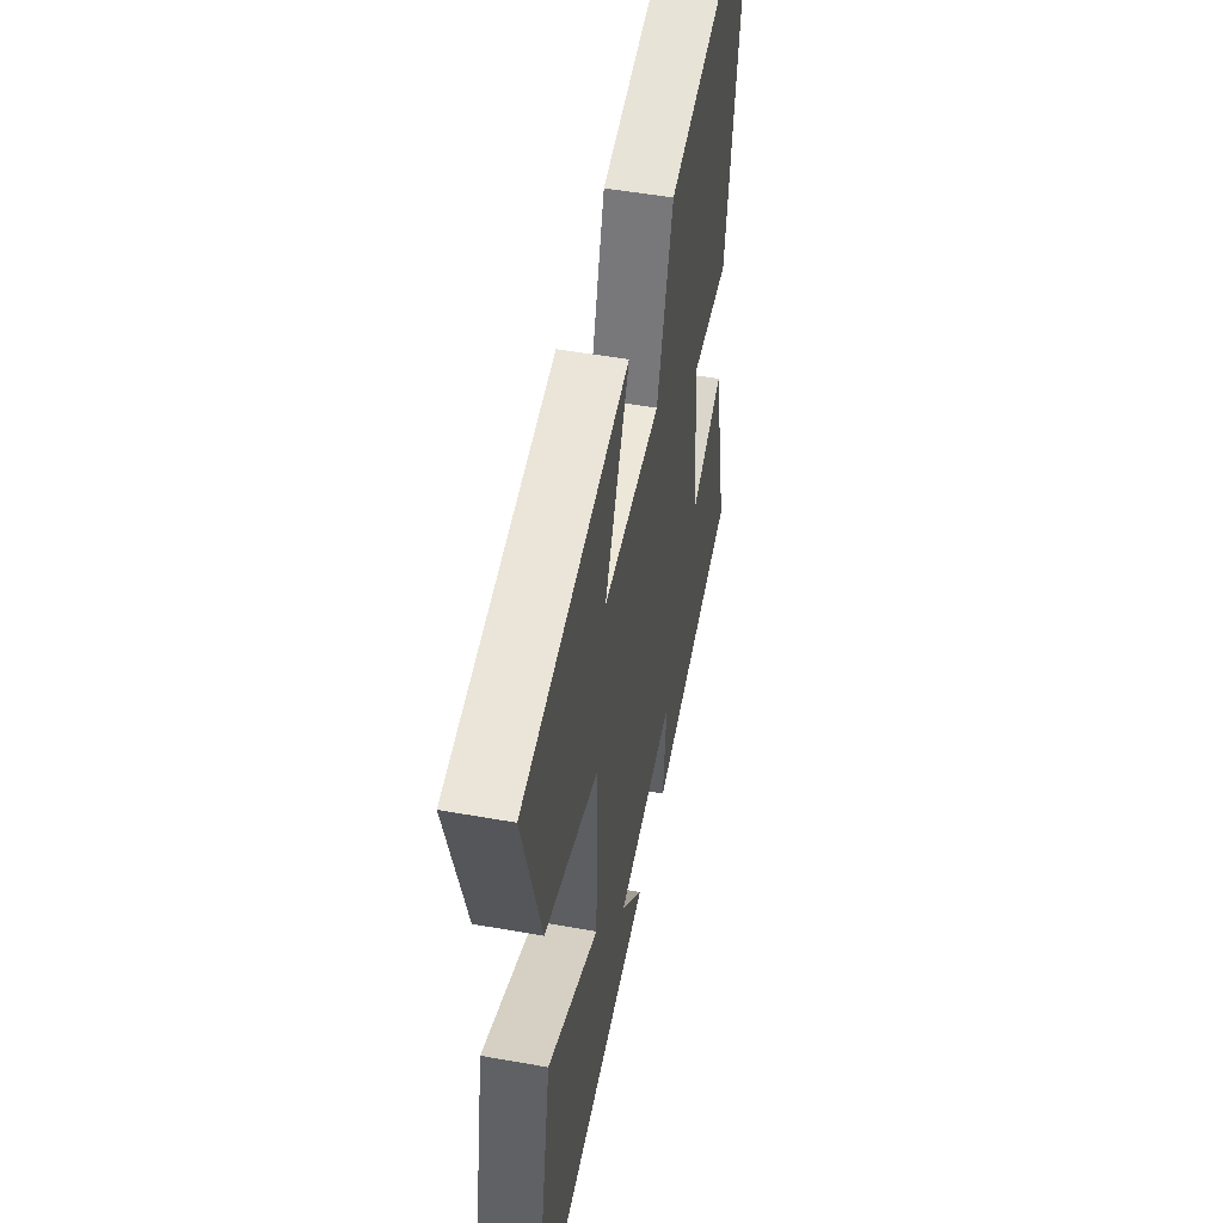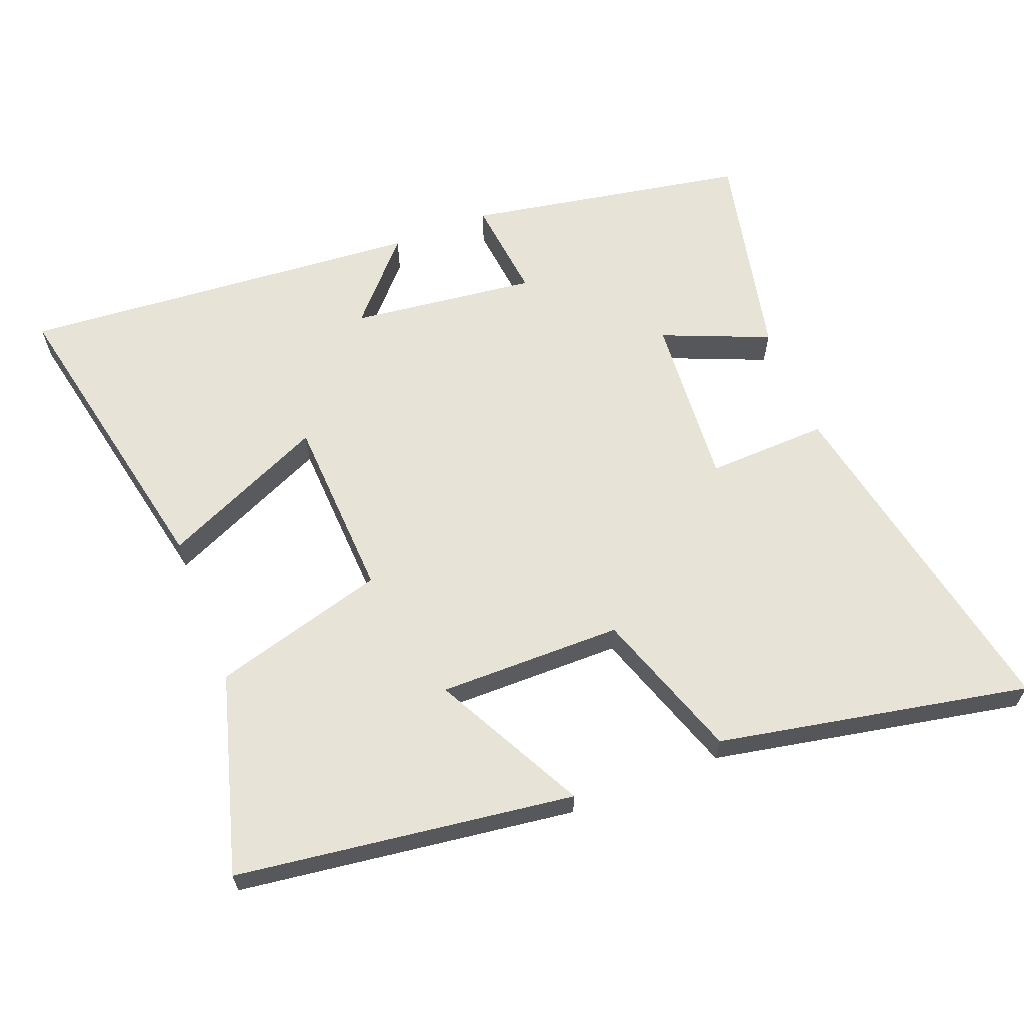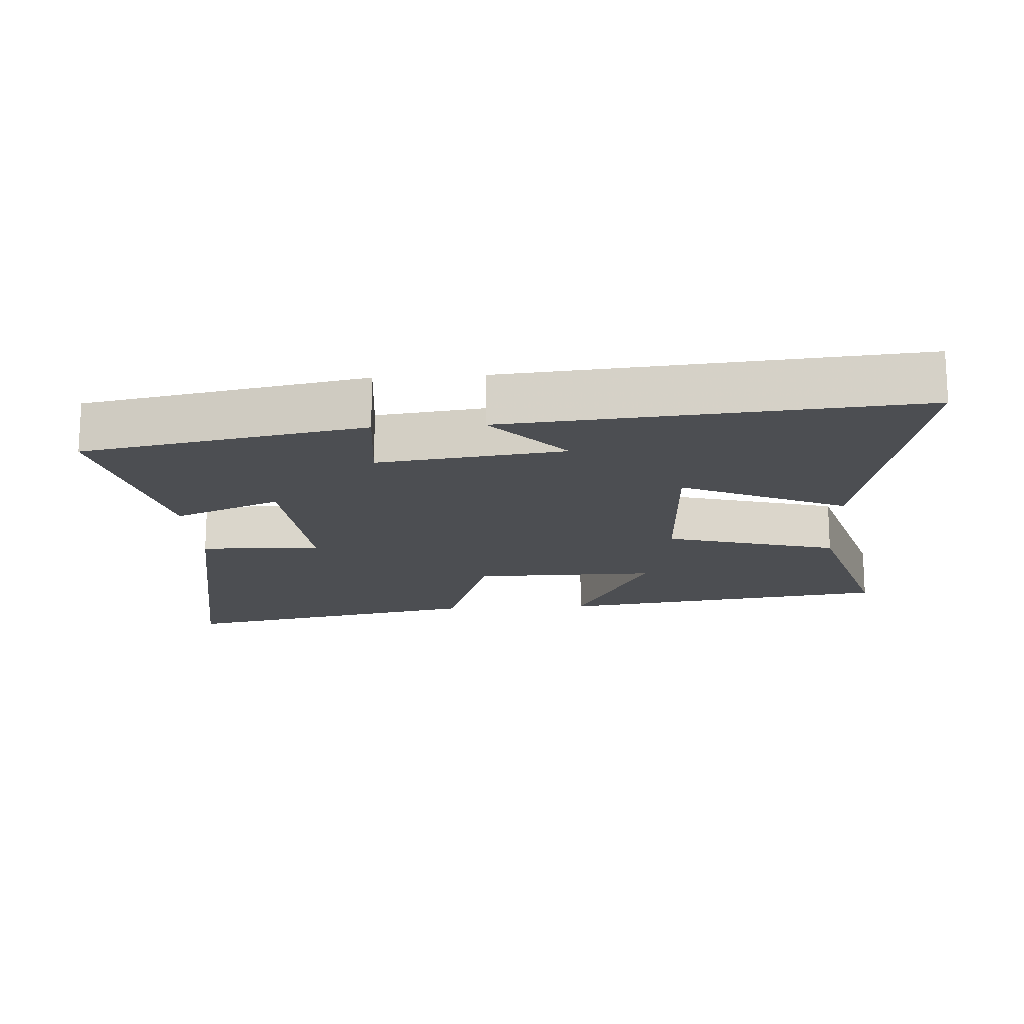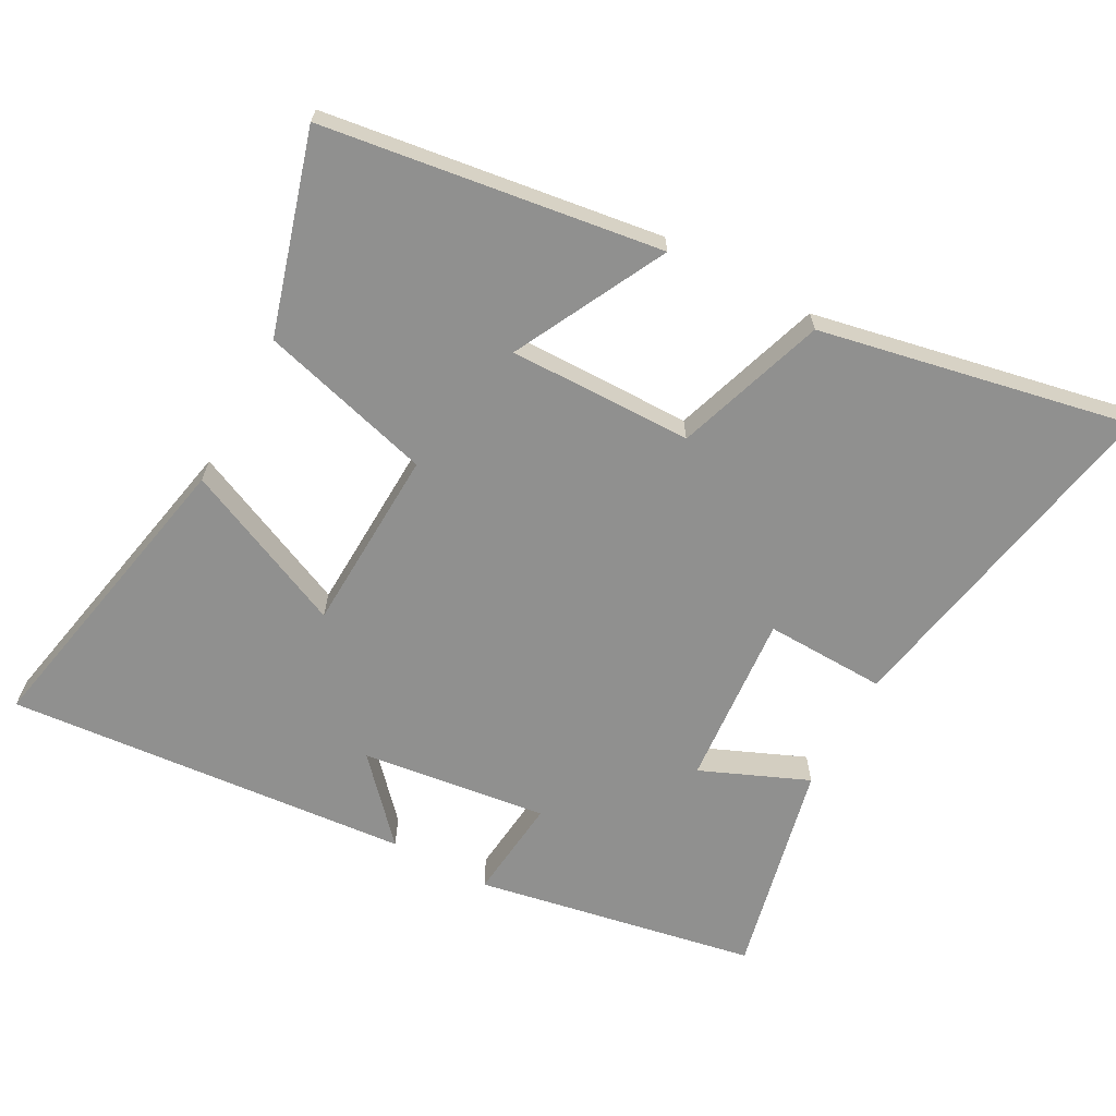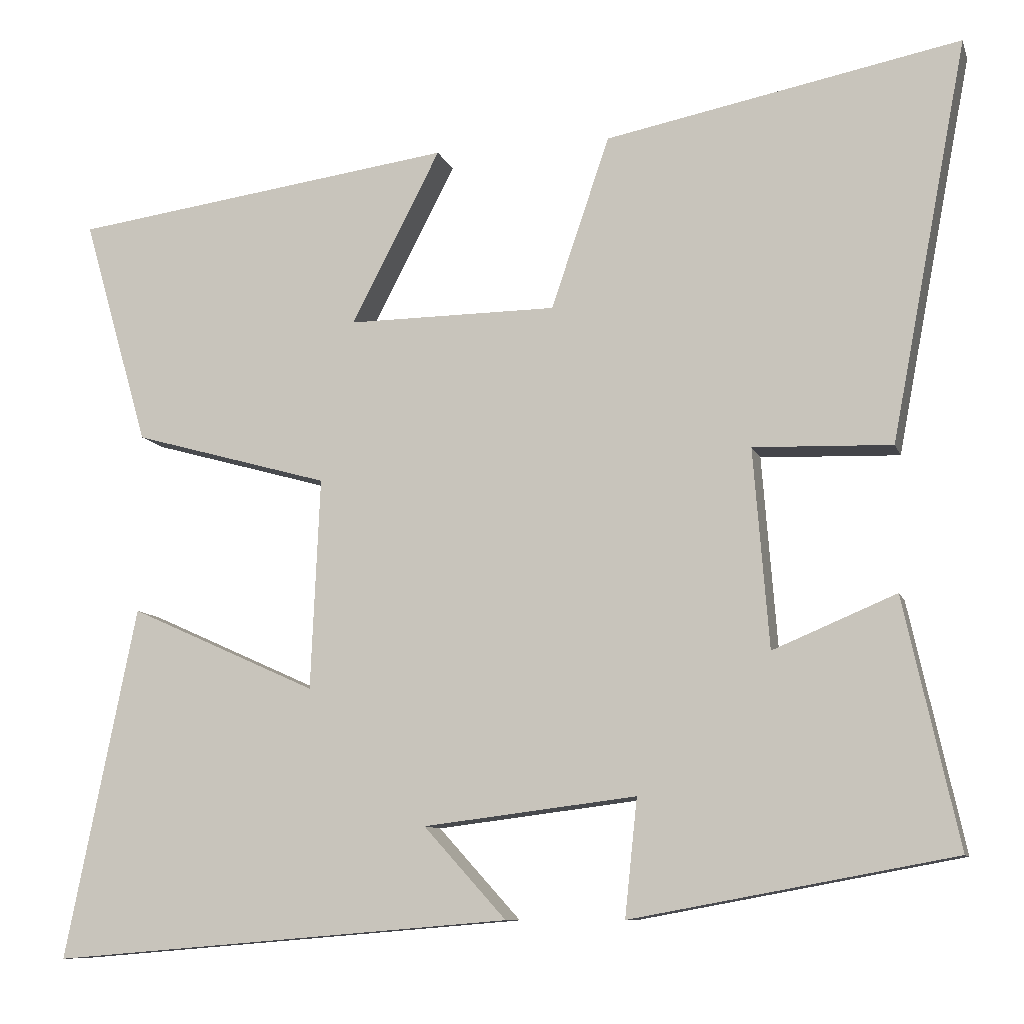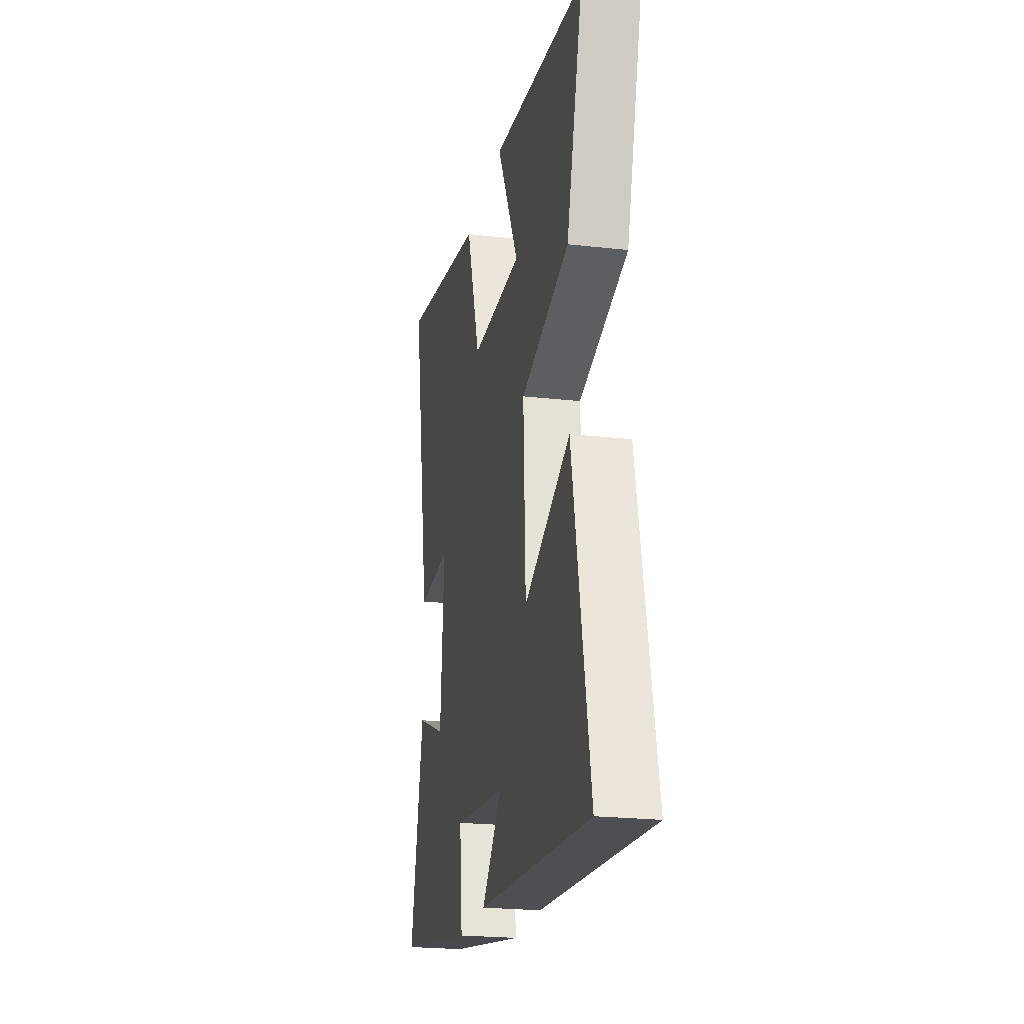
<metadata>
{"format":"obj","ext":"obj","renderer":"f3d","projection":"perspective","resolution":1024,"background":"white","views":[{"elev":49.7,"azim":-78.8,"up":"+Z"},{"elev":62.7,"azim":-21.5,"up":"+Y"},{"elev":-16.6,"azim":-176.3,"up":"+Y"},{"elev":-65.5,"azim":-28.3,"up":"+Y"},{"elev":-9.6,"azim":14.9,"up":"+Z"},{"elev":-22.6,"azim":-101.1,"up":"+Z"}]}
</metadata>
<code>
v 0.598 0.07 0.59
v 0.5 0.07 0.077
v 0.322 0.07 0.083
v 0.342 0.07 -0.173
v 0.5 0.07 -0.107
v 0.57 0.07 -0.424
v 0.156 0.07 -0.5
v 0.172 0.07 -0.349
v -0.102 0.07 -0.383
v 0.004 0.07 -0.5
v -0.592 0.07 -0.549
v -0.5 0.07 -0.096
v -0.258 0.07 -0.205
v -0.246 0.07 0.067
v -0.5 0.07 0.138
v -0.585 0.07 0.432
v -0.089 0.07 0.5
v -0.204 0.07 0.277
v 0.066 0.07 0.279
v 0.141 0.07 0.5
v 0.598 0 0.59
v 0.5 0 0.077
v 0.322 0 0.083
v 0.342 0 -0.173
v 0.5 0 -0.107
v 0.57 0 -0.424
v 0.156 0 -0.5
v 0.172 0 -0.349
v -0.102 0 -0.383
v 0.004 0 -0.5
v -0.592 0 -0.549
v -0.5 0 -0.096
v -0.258 0 -0.205
v -0.246 0 0.067
v -0.5 0 0.138
v -0.585 0 0.432
v -0.089 0 0.5
v -0.204 0 0.277
v 0.066 0 0.279
v 0.141 0 0.5
f 19 20 1 2
f 18 19 2 3
f 15 16 17 18
f 14 15 18 3
f 13 14 3 4
f 11 12 13
f 11 13 4
f 9 10 11
f 9 11 4
f 8 9 4 5
f 5 6 7 8
f 22 21 40 39
f 23 22 39 38
f 38 37 36 35
f 23 38 35 34
f 24 23 34 33
f 33 32 31
f 24 33 31
f 31 30 29
f 24 31 29
f 25 24 29 28
f 28 27 26 25
f 1 21 22 2
f 2 22 23 3
f 3 23 24 4
f 4 24 25 5
f 5 25 26 6
f 6 26 27 7
f 7 27 28 8
f 8 28 29 9
f 9 29 30 10
f 10 30 31 11
f 11 31 32 12
f 12 32 33 13
f 13 33 34 14
f 14 34 35 15
f 15 35 36 16
f 16 36 37 17
f 17 37 38 18
f 18 38 39 19
f 19 39 40 20
f 20 40 21 1

</code>
